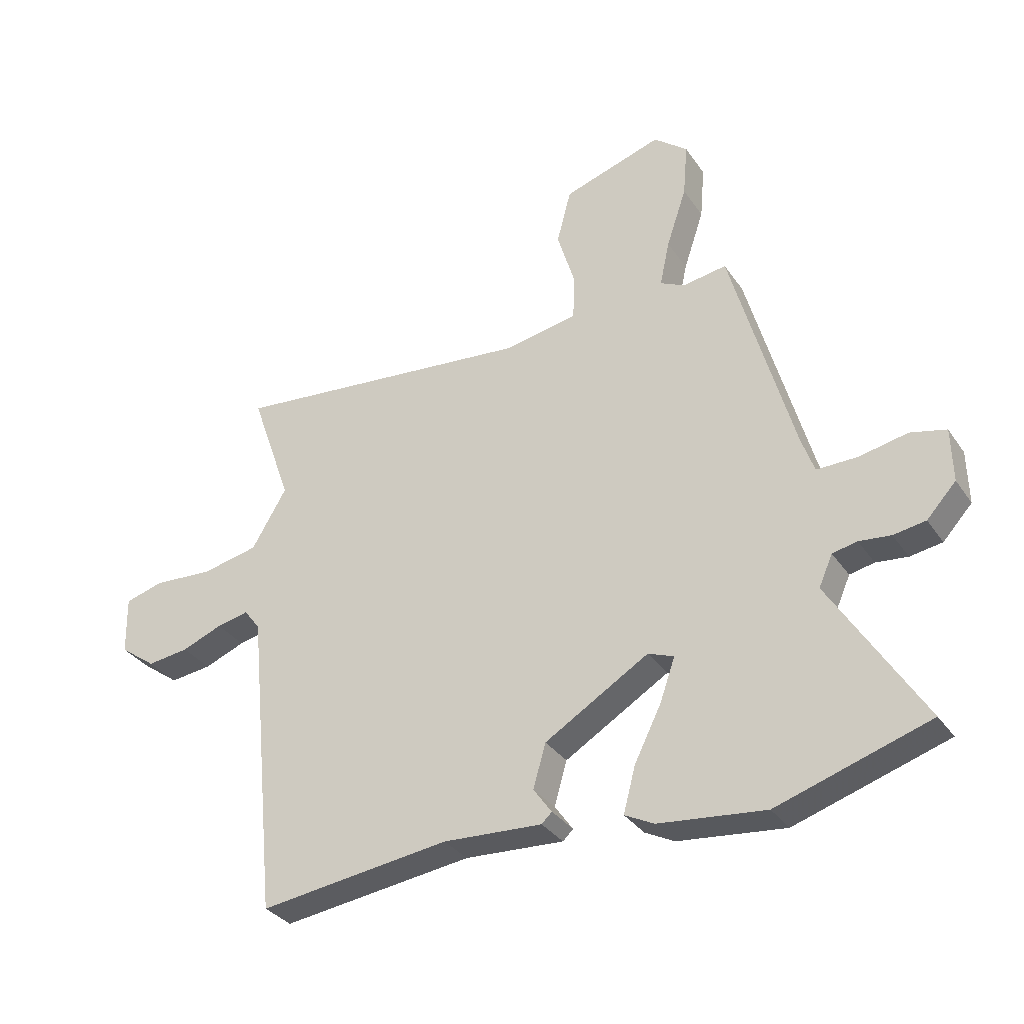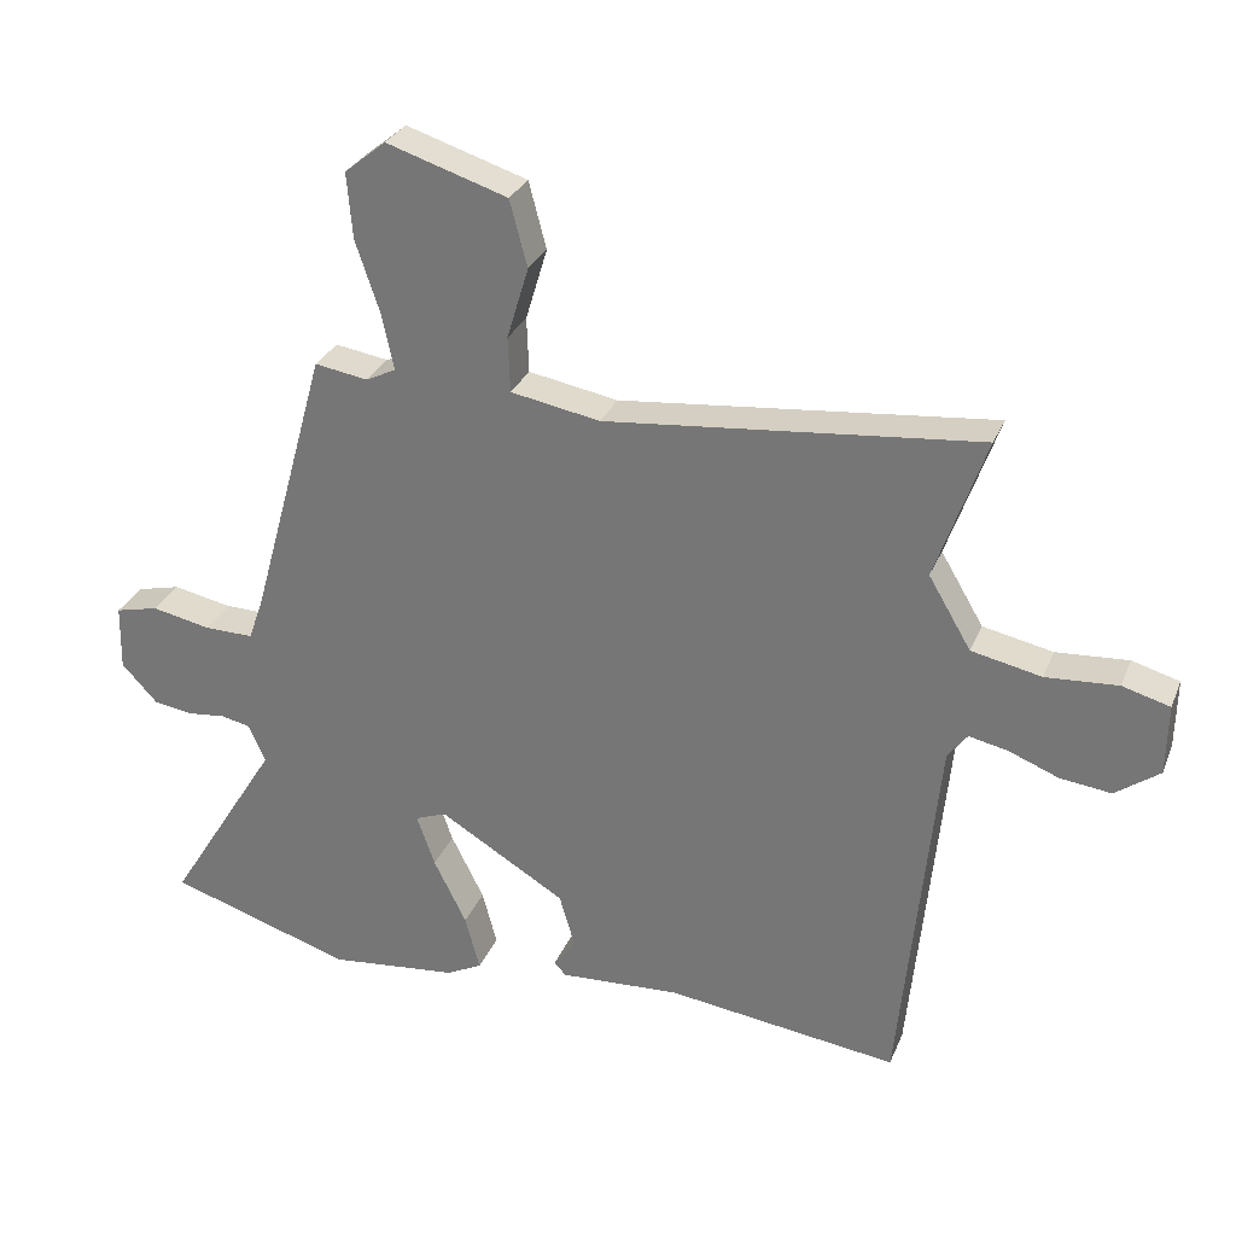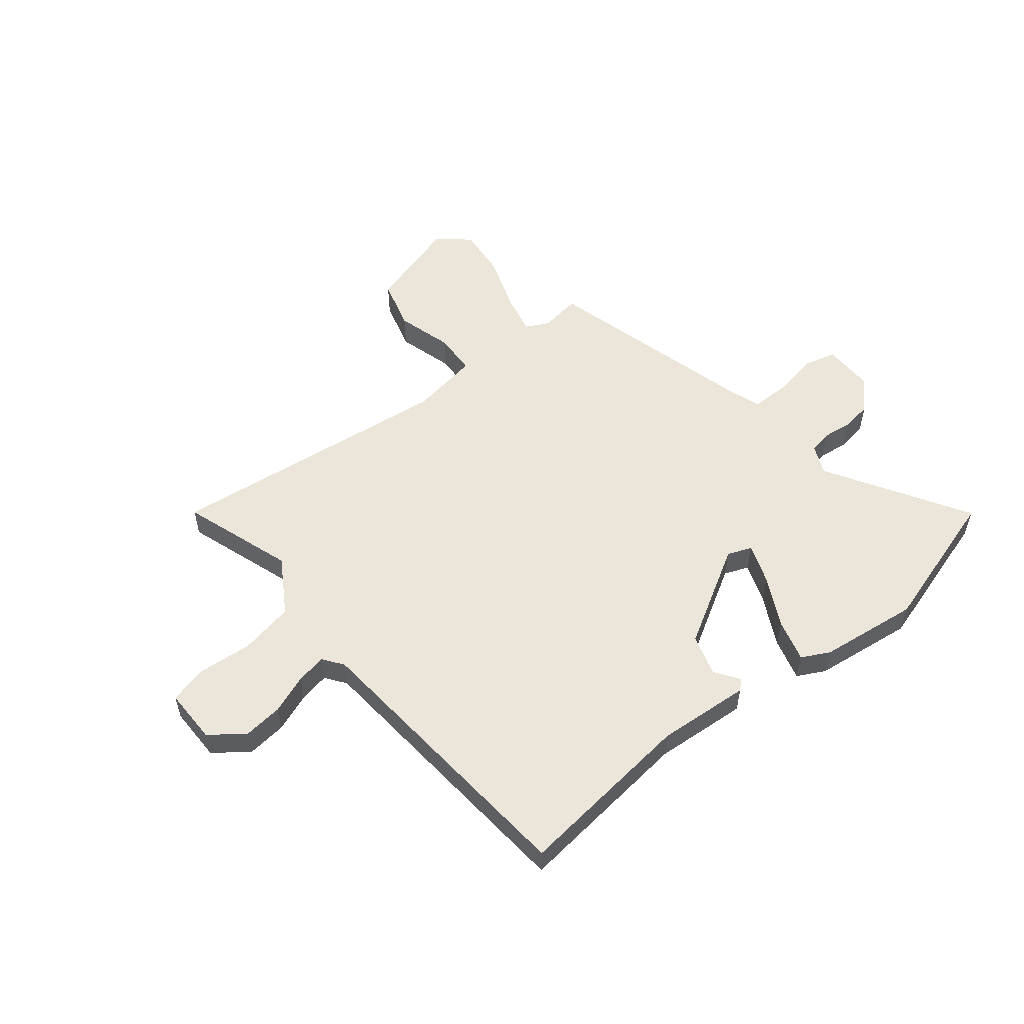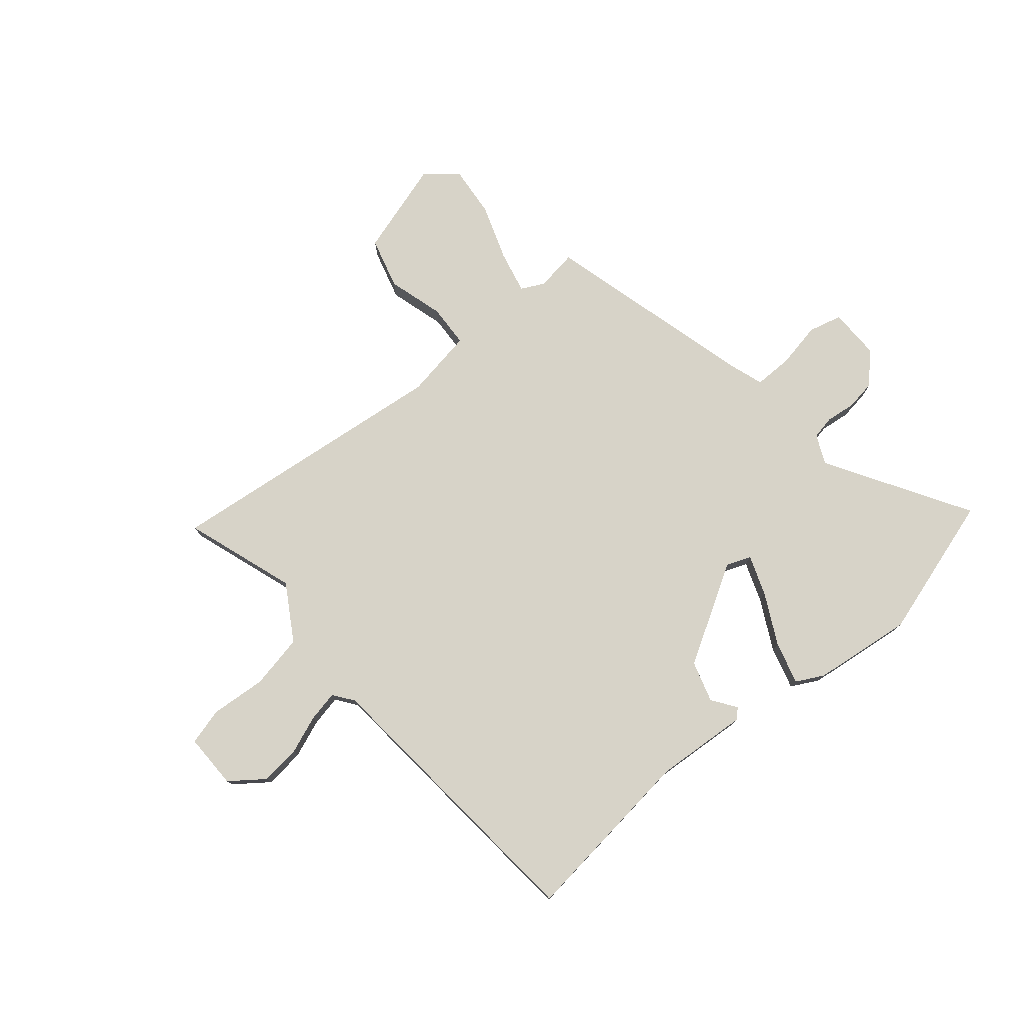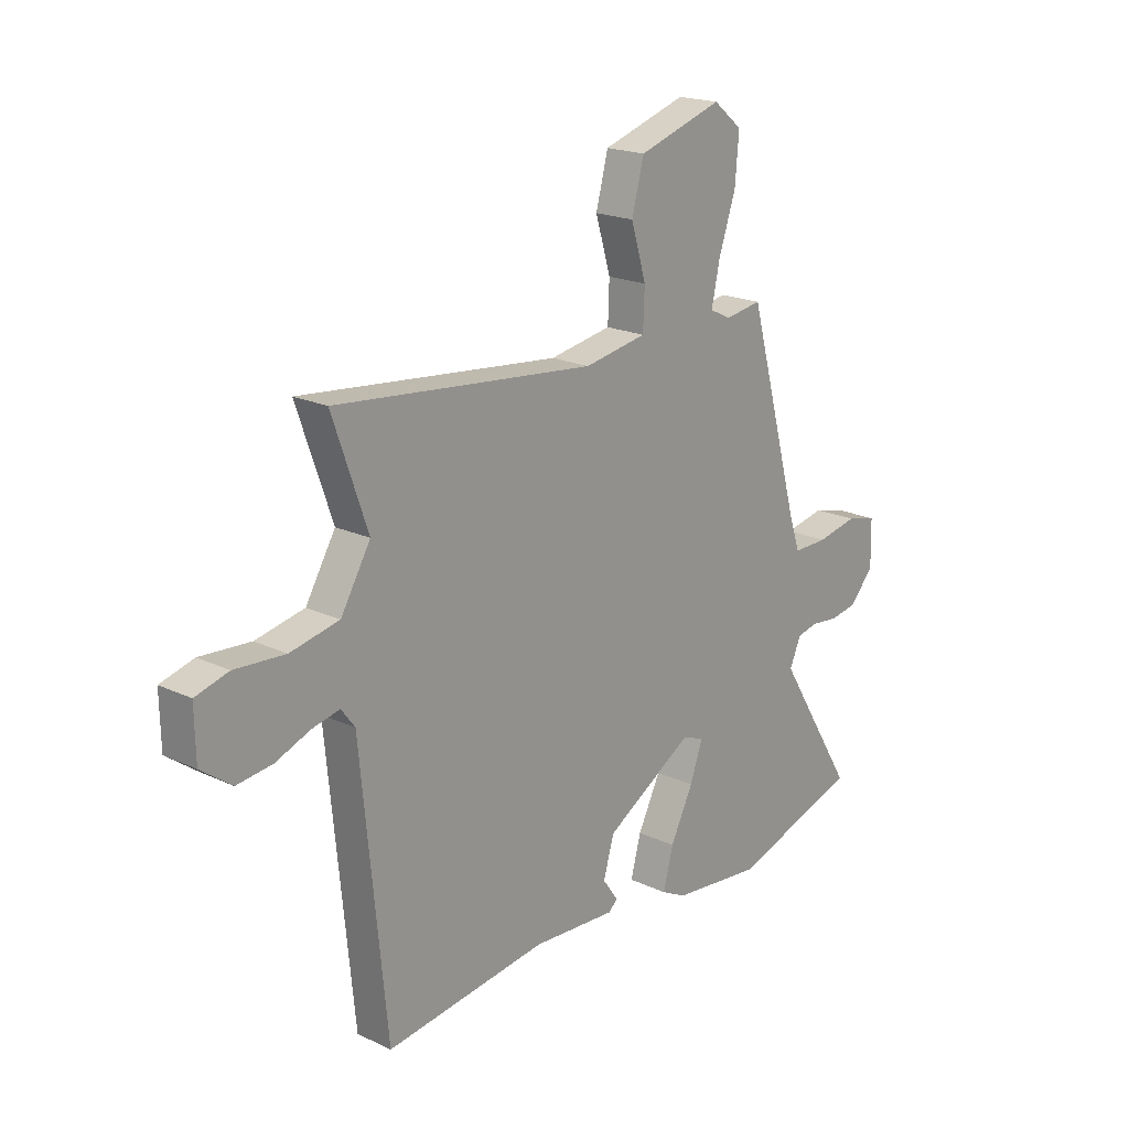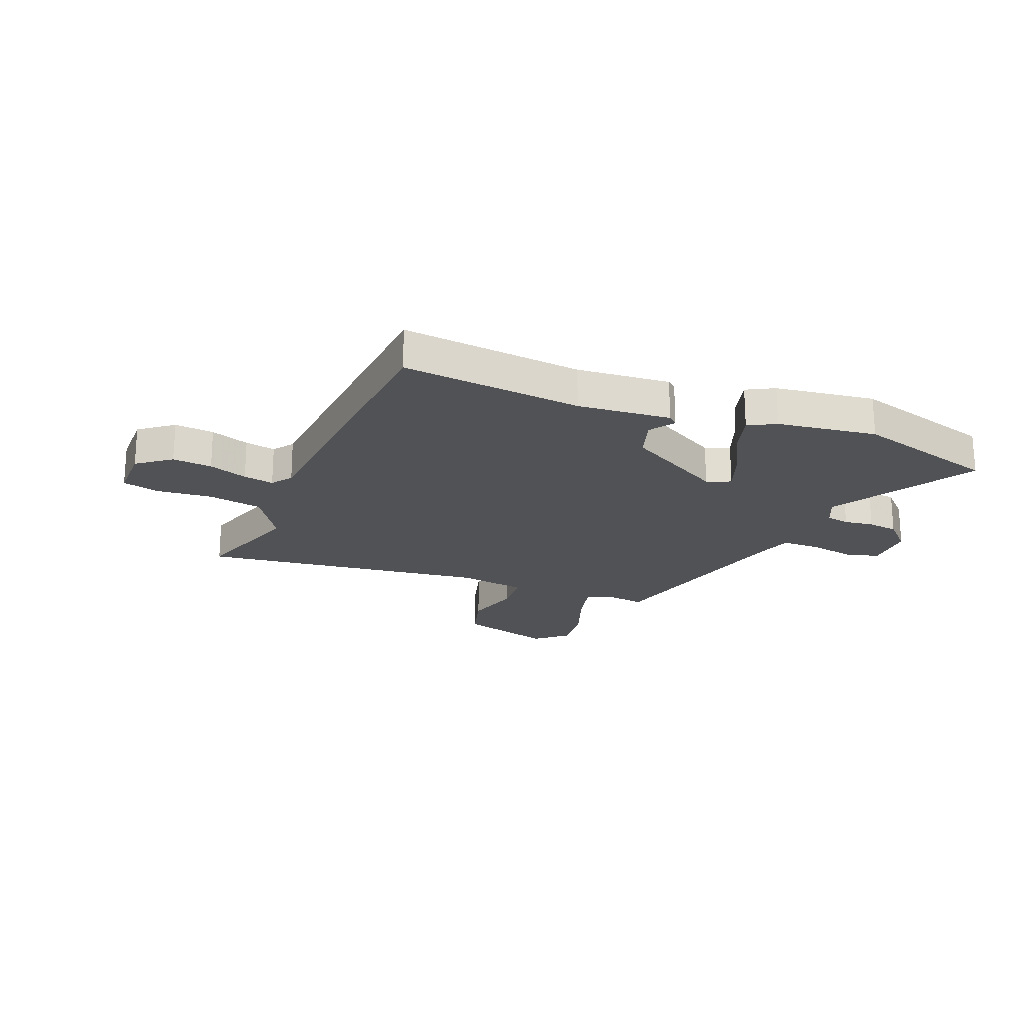
<metadata>
{"format":"obj","ext":"obj","renderer":"f3d","projection":"perspective","resolution":1024,"background":"white","views":[{"elev":-32.9,"azim":-151.0,"up":"+Z"},{"elev":29.3,"azim":19.5,"up":"+Z"},{"elev":54.6,"azim":142.1,"up":"+Y"},{"elev":77.1,"azim":140.7,"up":"+Y"},{"elev":19.6,"azim":131.2,"up":"+Z"},{"elev":-21.3,"azim":159.6,"up":"+Y"}]}
</metadata>
<code>
v -0.374 0.07 0.478
v -0.298 0.07 0.466
v -0.255 0.07 0.487
v -0.272 0.07 0.566
v -0.307 0.07 0.67
v -0.315 0.07 0.764
v -0.256 0.07 0.812
v -0.083 0.07 0.757
v -0.058 0.07 0.662
v -0.089 0.07 0.559
v -0.086 0.07 0.48
v 0.042 0.07 0.457
v 0.574 0.07 0.511
v 0.502 0.07 0.306
v 0.563 0.07 0.203
v 0.663 0.07 0.182
v 0.766 0.07 0.189
v 0.834 0.07 0.17
v 0.832 0.07 0.068
v 0.769 0.07 0.022
v 0.696 0.07 0.031
v 0.625 0.07 0.059
v 0.569 0.07 0.071
v 0.541 0.07 0.034
v 0.488 0.07 -0.504
v 0.156 0.07 -0.461
v -0.016 0.07 -0.471
v -0.034 0.07 -0.454
v -0.002 0.07 -0.409
v -0.024 0.07 -0.333
v -0.205 0.07 -0.224
v -0.25 0.07 -0.241
v -0.224 0.07 -0.315
v -0.177 0.07 -0.409
v -0.156 0.07 -0.488
v -0.207 0.07 -0.514
v -0.392 0.07 -0.534
v -0.656 0.07 -0.45
v -0.495 0.07 -0.19
v -0.519 0.07 -0.136
v -0.562 0.07 -0.127
v -0.617 0.07 -0.133
v -0.673 0.07 -0.124
v -0.724 0.07 -0.069
v -0.722 0.07 0.025
v -0.66 0.07 0.04
v -0.576 0.07 0.023
v -0.505 0.07 0.022
v -0.483 0.07 0.085
v -0.374 0 0.478
v -0.298 0 0.466
v -0.255 0 0.487
v -0.272 0 0.566
v -0.307 0 0.67
v -0.315 0 0.764
v -0.256 0 0.812
v -0.083 0 0.757
v -0.058 0 0.662
v -0.089 0 0.559
v -0.086 0 0.48
v 0.042 0 0.457
v 0.574 0 0.511
v 0.502 0 0.306
v 0.563 0 0.203
v 0.663 0 0.182
v 0.766 0 0.189
v 0.834 0 0.17
v 0.832 0 0.068
v 0.769 0 0.022
v 0.696 0 0.031
v 0.625 0 0.059
v 0.569 0 0.071
v 0.541 0 0.034
v 0.488 0 -0.504
v 0.156 0 -0.461
v -0.016 0 -0.471
v -0.034 0 -0.454
v -0.002 0 -0.409
v -0.024 0 -0.333
v -0.205 0 -0.224
v -0.25 0 -0.241
v -0.224 0 -0.315
v -0.177 0 -0.409
v -0.156 0 -0.488
v -0.207 0 -0.514
v -0.392 0 -0.534
v -0.656 0 -0.45
v -0.495 0 -0.19
v -0.519 0 -0.136
v -0.562 0 -0.127
v -0.617 0 -0.133
v -0.673 0 -0.124
v -0.724 0 -0.069
v -0.722 0 0.025
v -0.66 0 0.04
v -0.576 0 0.023
v -0.505 0 0.022
v -0.483 0 0.085
f 44 45 46 47
f 44 47 48
f 41 42 43 44
f 40 41 44 48
f 39 40 48 49
f 37 38 39
f 33 34 35 36
f 32 33 36 37
f 26 27 28 29
f 24 25 26 29
f 23 24 29 30
f 19 20 21 22
f 19 22 23
f 16 17 18 19
f 15 16 19 23
f 14 15 23 30
f 12 13 14 30
f 7 8 9 10
f 7 10 11
f 4 5 6 7
f 3 4 7 11
f 2 3 11 12
f 49 1 2
f 32 37 39 49
f 31 32 49 2
f 2 12 30 31
f 96 95 94 93
f 97 96 93
f 93 92 91 90
f 97 93 90 89
f 98 97 89 88
f 88 87 86
f 85 84 83 82
f 86 85 82 81
f 78 77 76 75
f 78 75 74 73
f 79 78 73 72
f 71 70 69 68
f 72 71 68
f 68 67 66 65
f 72 68 65 64
f 79 72 64 63
f 79 63 62 61
f 59 58 57 56
f 60 59 56
f 56 55 54 53
f 60 56 53 52
f 61 60 52 51
f 51 50 98
f 98 88 86 81
f 51 98 81 80
f 80 79 61 51
f 1 50 51 2
f 2 51 52 3
f 3 52 53 4
f 4 53 54 5
f 5 54 55 6
f 6 55 56 7
f 7 56 57 8
f 8 57 58 9
f 9 58 59 10
f 10 59 60 11
f 11 60 61 12
f 12 61 62 13
f 13 62 63 14
f 14 63 64 15
f 15 64 65 16
f 16 65 66 17
f 17 66 67 18
f 18 67 68 19
f 19 68 69 20
f 20 69 70 21
f 21 70 71 22
f 22 71 72 23
f 23 72 73 24
f 24 73 74 25
f 25 74 75 26
f 26 75 76 27
f 27 76 77 28
f 28 77 78 29
f 29 78 79 30
f 30 79 80 31
f 31 80 81 32
f 32 81 82 33
f 33 82 83 34
f 34 83 84 35
f 35 84 85 36
f 36 85 86 37
f 37 86 87 38
f 38 87 88 39
f 39 88 89 40
f 40 89 90 41
f 41 90 91 42
f 42 91 92 43
f 43 92 93 44
f 44 93 94 45
f 45 94 95 46
f 46 95 96 47
f 47 96 97 48
f 48 97 98 49
f 49 98 50 1

</code>
